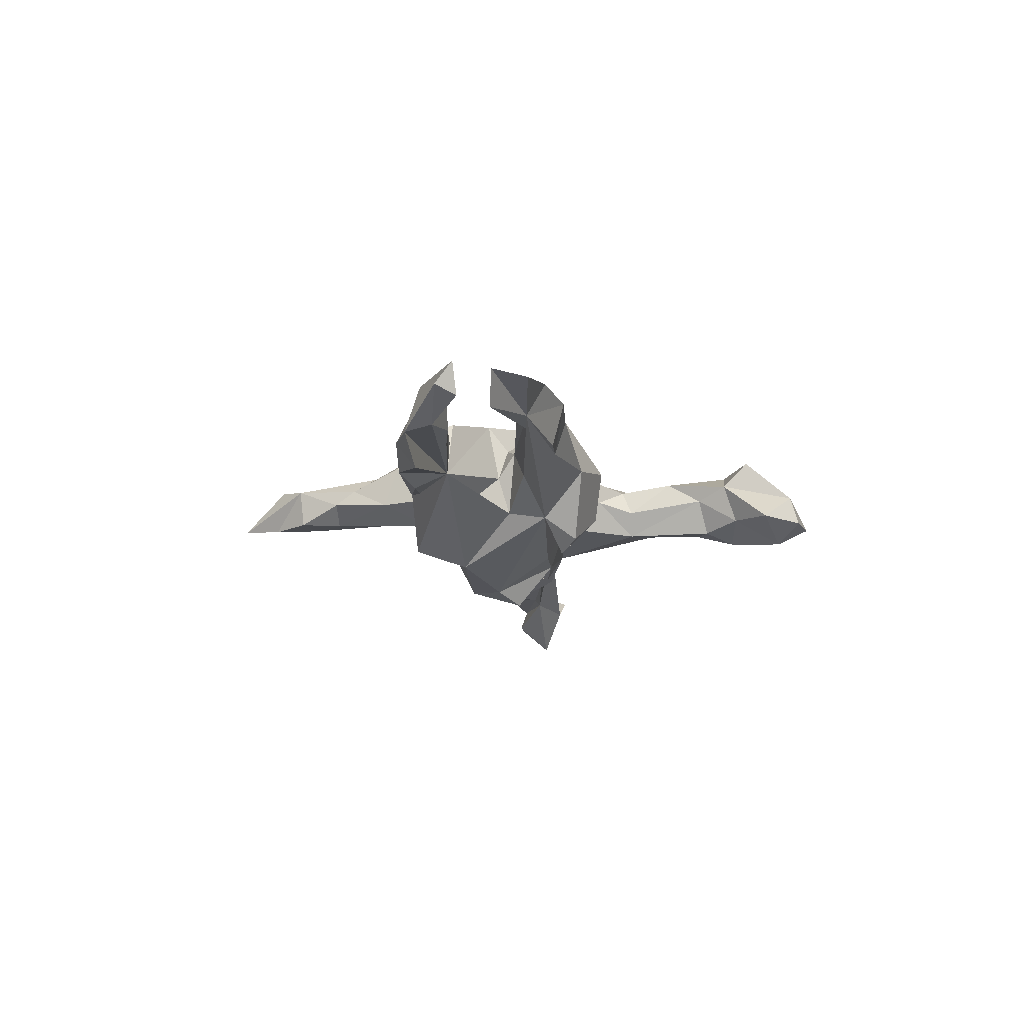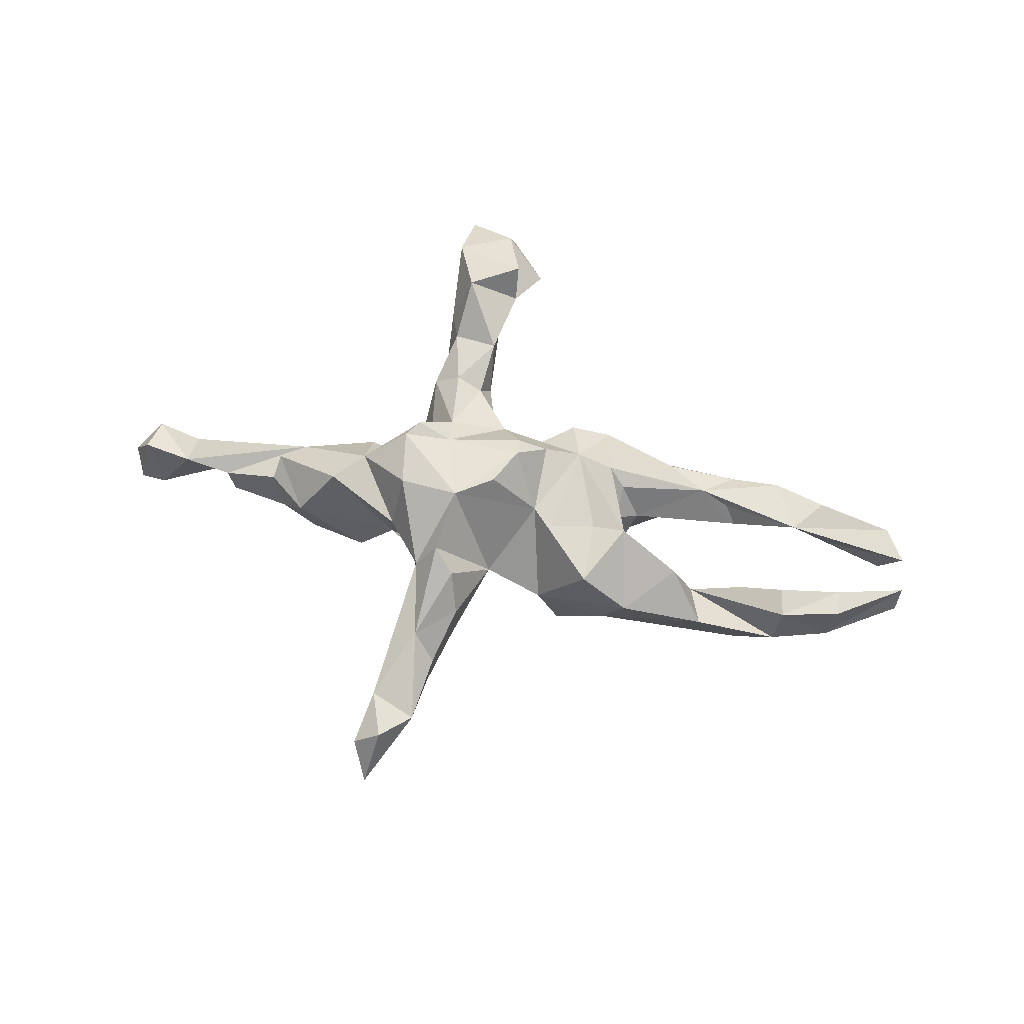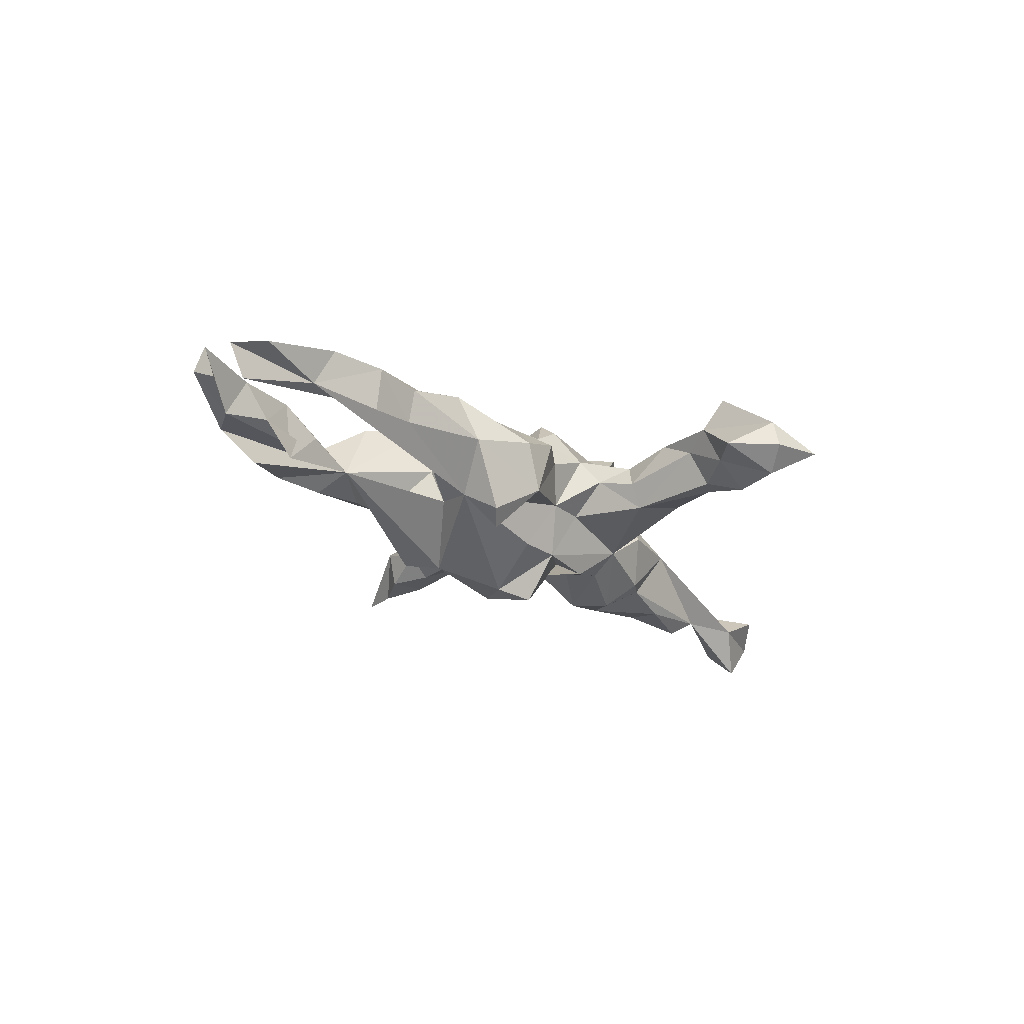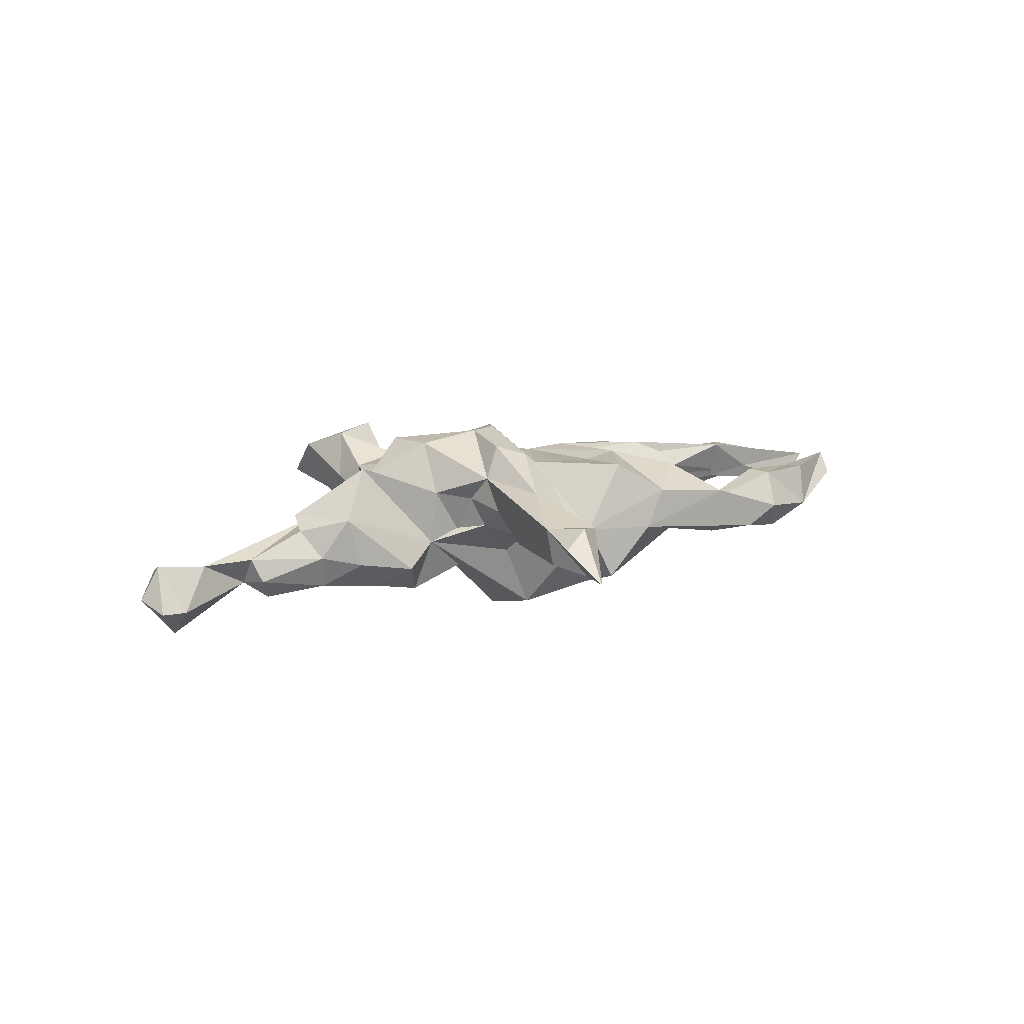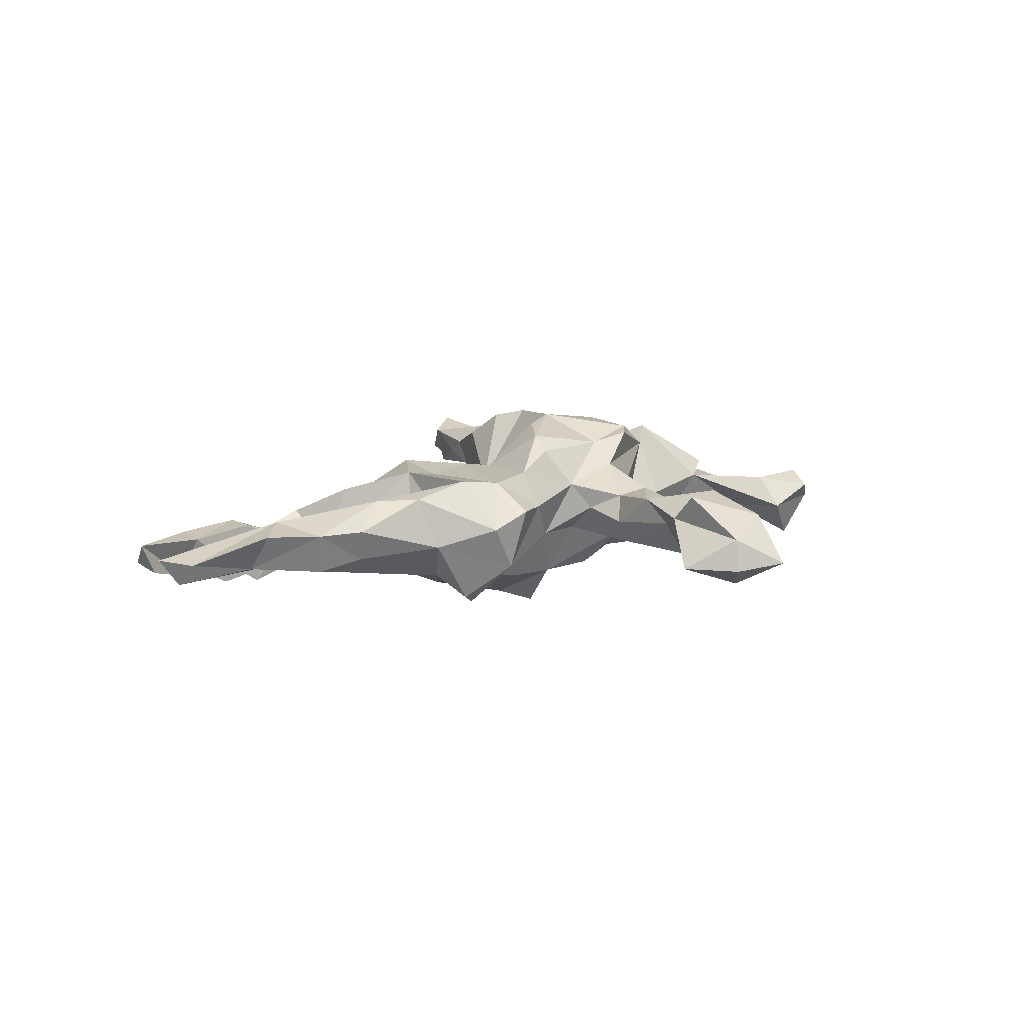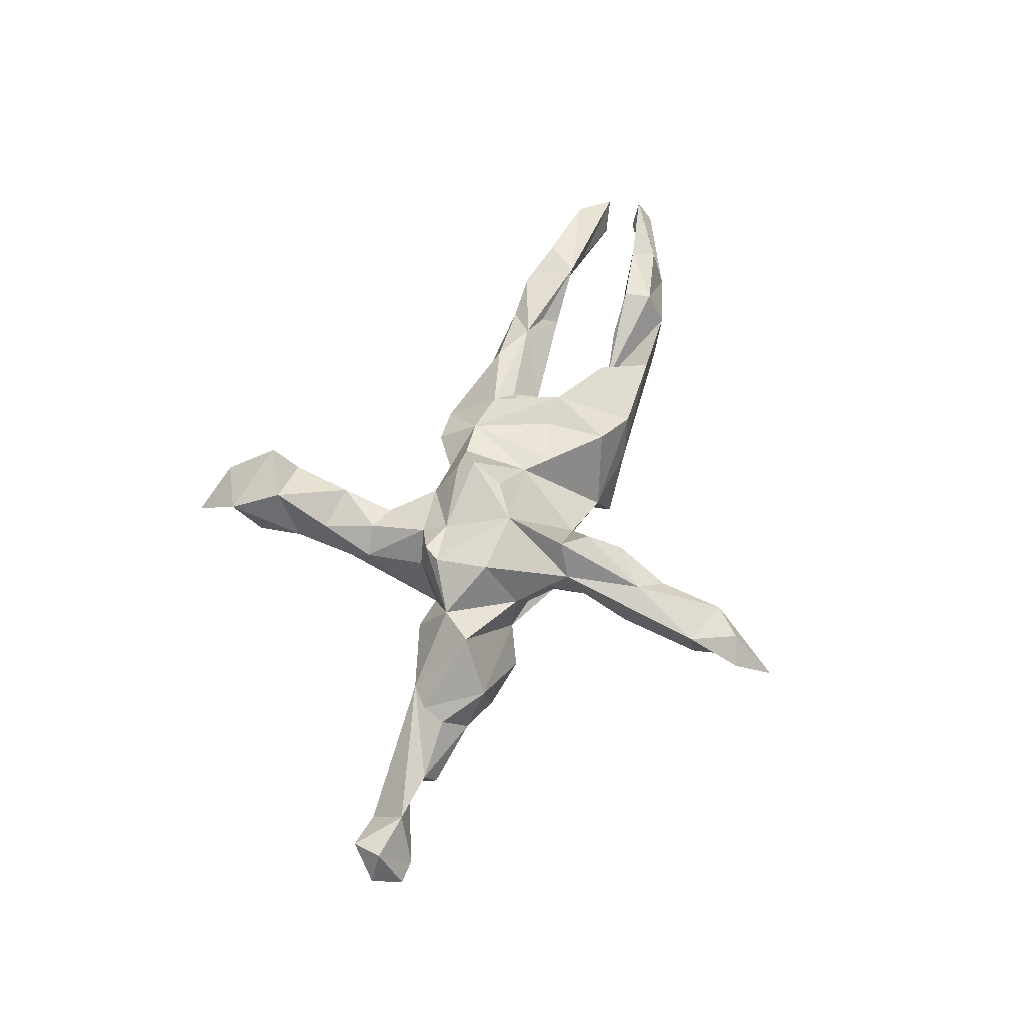
<metadata>
{"format":"obj","ext":"obj","renderer":"f3d","projection":"perspective","resolution":1024,"background":"white","views":[{"elev":-15.6,"azim":97.4,"up":"+Z"},{"elev":75.6,"azim":12.7,"up":"+Z"},{"elev":-26.5,"azim":133.5,"up":"+Z"},{"elev":14.1,"azim":-29.8,"up":"+Z"},{"elev":13.4,"azim":147.9,"up":"+Z"},{"elev":62.3,"azim":-69.2,"up":"+Z"}]}
</metadata>
<code>
v 0.8683 -0.01079 0.02782
v 0.68 0.1036 -0.02173
v 0.8661 -0.0442 -0.01488
v 0.8608 0.06071 0.01198
v 0.8447 -0.006345 -0.03203
v 0.8152 0.1228 0.008451
v 0.8167 0.05151 -0.04752
v 0.7294 -0.1242 -0.06058
v 0.7641 -0.0655 -0.05976
v 0.6921 0.06903 -0.001976
v 0.6701 -0.05047 -0.04229
v 0.734 -0.04333 0.01643
v 0.7399 -0.09363 0.02384
v 0.6069 0.0928 -0.02276
v 0.641 -0.1184 -0.1057
v 0.6126 -0.1628 -0.04503
v 0.6571 0.1374 0.04828
v 0.5938 -0.0625 -0.09658
v 0.6201 -0.1239 0.02661
v 0.6055 0.06925 0.05948
v 0.6074 -0.06807 0.02547
v 0.4133 -0.09366 -0.05055
v 0.5516 0.1623 0.04155
v 0.5416 0.1389 -0.03938
v 0.536 -0.1709 -0.08195
v 0.4523 0.1556 0.03645
v 0.5209 -0.07127 -0.01881
v 0.4363 -0.1559 -0.08592
v 0.4456 0.1331 -0.02748
v 0.474 0.05761 0.02552
v 0.3642 -0.09051 0.07004
v 0.4423 -0.1779 0.01457
v 0.4483 0.08601 0.05704
v 0.2806 0.1718 -0.01678
v 0.3896 0.1016 0.08334
v 0.2284 -0.2003 -0.03998
v 0.2683 -0.05196 -0.05713
v 0.3098 0.1405 0.08536
v 0.2373 0.08905 -0.1028
v 0.2015 0.1498 -0.1423
v 0.3141 -0.1683 -0.06144
v 0.3096 0.05208 -0.02911
v 0.2214 0.01008 -0.08623
v 0.2736 -0.1889 0.03859
v 0.2579 0.0259 0.03474
v 0.1264 -0.09899 -0.1782
v 0.2406 -0.01024 -0.01343
v 0.1566 0.2037 0.01153
v 0.2364 -0.03271 0.1036
v 0.1678 0.1175 -0.1648
v 0.215 0.006462 0.05381
v 0.2142 0.06893 0.08853
v 0.07874 -0.1875 -0.03
v 0.1286 -0.2039 -0.1399
v 0.1078 0.1854 -0.07872
v 0.1732 -0.1586 0.102
v 0.1788 0.103 0.1017
v 0.1029 0.1204 0.09341
v 0.1689 -0.03472 0.09105
v 0.07536 0.1946 0.04017
v -0.005205 -0.04175 -0.2047
v 0.01997 0.07042 -0.1373
v 0.07877 -0.05632 0.1007
v -0.0393 -0.1675 0.03184
v -0.0308 -0.102 -0.2003
v -0.02956 0.1103 -0.03909
v -0.09465 -0.1207 -0.06861
v 0.01312 0.1472 0.03526
v 0.03355 -0.02552 0.09834
v -0.06097 0.06964 -0.1371
v 0.02916 0.112 0.1058
v -0.1068 0.101 -0.03614
v -0.07935 0.5551 -0.02713
v -0.03482 -0.1997 0.04683
v -0.02784 0.07025 0.175
v -0.119 0.4637 0.05527
v -0.06322 -0.003724 -0.2236
v -0.105 0.1768 0.02363
v -0.07385 0.1463 0.07396
v -0.2775 -0.1135 -0.02822
v -0.178 0.0475 -0.1383
v -0.1411 0.4877 -0.02056
v -0.03145 0.107 0.1462
v -0.1304 0.249 0.003182
v -0.0638 -0.003115 0.1865
v -0.1429 0.4051 0.02926
v -0.1587 0.6311 -0.02711
v -0.08601 -0.3224 0.03078
v -0.1572 0.2473 -0.04559
v -0.1798 0.4202 -0.03831
v -0.1414 0.3358 0.06918
v -0.1653 0.6139 0.03503
v -0.1902 0.5839 -0.06739
v -0.1158 -0.4449 0.04327
v -0.08256 -0.2938 0.1169
v -0.2667 0.07377 -0.06474
v -0.1071 -0.2237 0.1685
v -0.1245 0.5155 0.1102
v -0.1481 0.2278 0.05539
v -0.1921 -0.08405 -0.09554
v -0.1218 -0.2332 -0.01152
v -0.1922 -0.005999 -0.1158
v -0.2512 0.02962 -0.1117
v -0.1376 -0.528 0.003594
v -0.2599 0.6504 -0.01915
v -0.2298 0.4768 -0.05392
v -0.2164 0.398 -0.03664
v -0.1788 -0.1743 0.0102
v -0.188 -0.2491 0.05845
v -0.1519 -0.178 0.1822
v -0.1109 -0.4021 0.07324
v -0.1659 -0.447 0.005379
v -0.1251 -0.5343 0.07918
v -0.2679 0.5563 0.06363
v -0.1831 0.07517 0.1459
v -0.1582 -0.3586 0.1154
v -0.2222 0.4616 0.103
v -0.184 -0.6011 0.001384
v -0.138 -0.05403 0.1937
v -0.2007 -0.6813 0.006376
v -0.244 0.2866 -0.02652
v -0.2314 0.3477 0.04625
v -0.2234 -0.13 0.000102
v -0.2091 -0.5104 0.006849
v -0.2032 0.2446 0.07
v -0.3065 -0.08833 -0.1344
v -0.1897 0.1279 0.1041
v -0.1918 -0.2087 0.1213
v -0.1929 -0.3461 0.009338
v -0.2576 0.5019 -0.01878
v -0.2547 0.4044 0.01187
v -0.2064 -0.1641 0.07078
v -0.237 0.1168 0.03795
v -0.255 0.2366 0.02838
v -0.2186 -0.5006 0.08041
v -0.1847 -0.5892 0.09605
v -0.2523 0.09438 0.1635
v -0.2759 0.05975 0.1705
v -0.2361 -0.6099 0.06375
v -0.3625 -0.03253 -0.1326
v -0.2683 -0.1201 0.08132
v -0.3924 0.03314 -0.0914
v -0.258 -0.04642 0.1761
v -0.4054 -0.1048 -0.1109
v -0.3442 -0.1484 -0.07149
v -0.3598 0.005898 0.1137
v -0.3641 0.07033 0.007118
v -0.4138 -0.06144 0.1387
v -0.4316 0.003818 -0.08723
v -0.5078 0.02193 0.02241
v -0.5331 -0.02285 -0.104
v -0.5224 -0.08704 -0.0979
v -0.4805 -0.1264 0.0477
v -0.4551 -0.1347 -0.05094
v -0.5335 -0.1075 -0.0321
v -0.6592 -0.08401 -0.07184
v -0.6801 -0.02857 -0.08277
v -0.5625 -0.06331 0.02119
v -0.7766 0.01406 -0.08858
v -0.5545 -0.01829 0.04542
v -0.638 -0.05736 -0.113
v -0.6765 -0.06567 -0.02508
v -0.8368 -0.0291 -0.1698
v -0.8335 -0.0955 -0.1088
v -0.7751 -0.05367 -0.02854
v -0.8586 0.01923 -0.04326
v -0.909 -0.03831 -0.08571
v -0.8836 -0.095 -0.1071
v -0.8719 -0.04289 -0.01891
f 81 96 70
f 72 70 96
f 80 81 70
f 103 96 81
f 80 145 126
f 144 126 145
f 100 80 126
f 140 96 103
f 150 142 149
f 140 149 142
f 157 150 149
f 147 142 150
f 96 142 147
f 148 150 160
f 158 160 150
f 153 160 158
f 162 158 150
f 70 62 61
f 39 61 62
f 77 70 61
f 146 96 147
f 140 142 96
f 102 100 126
f 154 144 145
f 140 126 144
f 153 154 145
f 152 144 154
f 151 144 152
f 155 152 154
f 153 155 154
f 156 152 155
f 65 77 61
f 80 77 65
f 67 80 65
f 70 77 80
f 103 126 140
f 149 140 144
f 151 149 144
f 157 149 151
f 161 151 152
f 162 156 155
f 161 152 156
f 158 162 155
f 157 156 162
f 153 158 155
f 165 157 162
f 102 81 80
f 102 126 103
f 30 20 33
f 35 33 20
f 35 30 33
f 2 20 30
f 14 10 20
f 4 20 10
f 2 14 20
f 7 10 14
f 7 14 2
f 4 10 7
f 44 31 49
f 22 49 31
f 18 22 27
f 21 27 22
f 21 12 11
f 9 11 12
f 18 21 11
f 19 12 21
f 22 19 21
f 13 12 19
f 1 9 12
f 22 11 9
f 5 9 1
f 13 1 12
f 3 9 5
f 1 3 5
f 8 9 3
f 18 27 21
f 16 19 22
f 8 19 16
f 32 16 22
f 23 35 20
f 4 7 2
f 15 8 16
f 13 19 8
f 1 13 8
f 23 26 35
f 38 35 26
f 2 23 17
f 20 17 23
f 6 17 20
f 4 6 20
f 2 17 6
f 4 2 6
f 3 1 8
f 110 97 64
f 95 64 97
f 119 110 64
f 116 97 110
f 59 69 56
f 53 56 69
f 49 59 56
f 63 69 59
f 53 44 56
f 49 56 44
f 36 44 53
f 45 2 30
f 45 30 35
f 52 45 35
f 58 59 49
f 57 58 49
f 63 59 58
f 29 26 23
f 24 29 23
f 34 26 29
f 69 63 58
f 71 69 58
f 119 69 85
f 75 85 69
f 143 119 138
f 115 138 119
f 146 143 138
f 128 119 143
f 23 2 24
f 29 24 2
f 39 29 2
f 42 39 2
f 34 29 39
f 42 2 45
f 43 42 45
f 51 45 52
f 57 52 35
f 57 51 52
f 47 45 51
f 49 51 57
f 75 69 71
f 83 75 71
f 119 85 75
f 115 75 83
f 79 115 83
f 119 75 115
f 137 138 115
f 146 138 137
f 40 34 39
f 38 26 34
f 48 38 34
f 48 57 38
f 35 38 57
f 58 57 48
f 58 60 68
f 55 68 60
f 71 58 68
f 79 71 68
f 79 83 71
f 31 44 32
f 36 32 44
f 22 31 32
f 22 8 15
f 25 15 16
f 9 8 22
f 25 22 15
f 32 36 25
f 28 25 36
f 16 32 25
f 119 64 69
f 53 69 64
f 22 28 41
f 36 41 28
f 36 22 41
f 22 25 28
f 128 116 110
f 119 128 110
f 135 116 128
f 95 97 116
f 111 95 116
f 88 64 95
f 111 88 95
f 113 111 116
f 94 88 111
f 117 98 114
f 92 114 98
f 131 117 114
f 76 98 117
f 91 76 117
f 92 98 76
f 73 92 76
f 66 79 68
f 48 60 58
f 55 48 34
f 113 136 120
f 139 120 136
f 114 92 105
f 87 105 92
f 93 114 105
f 159 150 157
f 161 157 151
f 165 162 150
f 165 150 159
f 164 157 165
f 166 165 159
f 157 161 156
f 169 164 165
f 166 169 165
f 168 164 169
f 167 168 169
f 163 164 168
f 163 159 157
f 167 169 166
f 159 167 166
f 163 168 167
f 163 167 159
f 163 157 164
f 122 117 131
f 130 131 114
f 106 131 130
f 87 92 73
f 82 73 76
f 117 122 91
f 125 91 122
f 86 76 91
f 82 76 86
f 84 86 91
f 134 125 122
f 99 91 125
f 89 86 84
f 99 84 91
f 127 99 125
f 78 84 99
f 79 99 127
f 134 127 125
f 78 99 79
f 115 79 127
f 66 78 79
f 72 78 66
f 48 55 60
f 66 68 55
f 148 160 153
f 80 148 153
f 22 46 43
f 39 43 46
f 37 22 43
f 61 39 46
f 153 145 80
f 148 80 141
f 123 141 80
f 132 141 123
f 108 123 80
f 67 108 80
f 132 123 108
f 101 108 67
f 67 64 101
f 88 101 64
f 53 64 67
f 65 53 67
f 46 53 65
f 61 46 65
f 54 53 46
f 54 46 22
f 109 108 101
f 112 101 88
f 36 53 54
f 22 36 54
f 109 101 129
f 112 129 101
f 128 109 129
f 94 112 88
f 124 129 112
f 104 112 94
f 124 135 129
f 128 129 135
f 118 135 124
f 104 124 112
f 109 132 108
f 132 109 128
f 128 141 132
f 47 22 37
f 47 37 43
f 43 39 42
f 11 22 18
f 143 141 128
f 146 141 143
f 49 22 47
f 47 43 45
f 137 115 127
f 146 137 127
f 113 94 111
f 113 116 135
f 136 113 135
f 136 135 139
f 118 139 135
f 104 94 113
f 118 104 113
f 47 51 49
f 118 124 104
f 120 139 118
f 106 114 93
f 82 106 93
f 130 114 106
f 87 93 105
f 113 120 118
f 102 80 100
f 66 39 62
f 103 81 102
f 73 93 87
f 90 106 82
f 73 82 93
f 86 90 82
f 107 106 90
f 121 122 131
f 107 131 106
f 86 89 90
f 107 90 89
f 107 121 131
f 134 122 121
f 96 134 121
f 78 89 84
f 133 134 96
f 146 133 96
f 127 134 133
f 146 127 133
f 72 89 78
f 96 89 72
f 66 55 39
f 50 39 55
f 40 55 34
f 50 55 40
f 70 72 66
f 50 40 39
f 146 150 148
f 147 150 146
f 141 146 148
f 121 107 89
f 66 62 70
f 121 89 96

</code>
